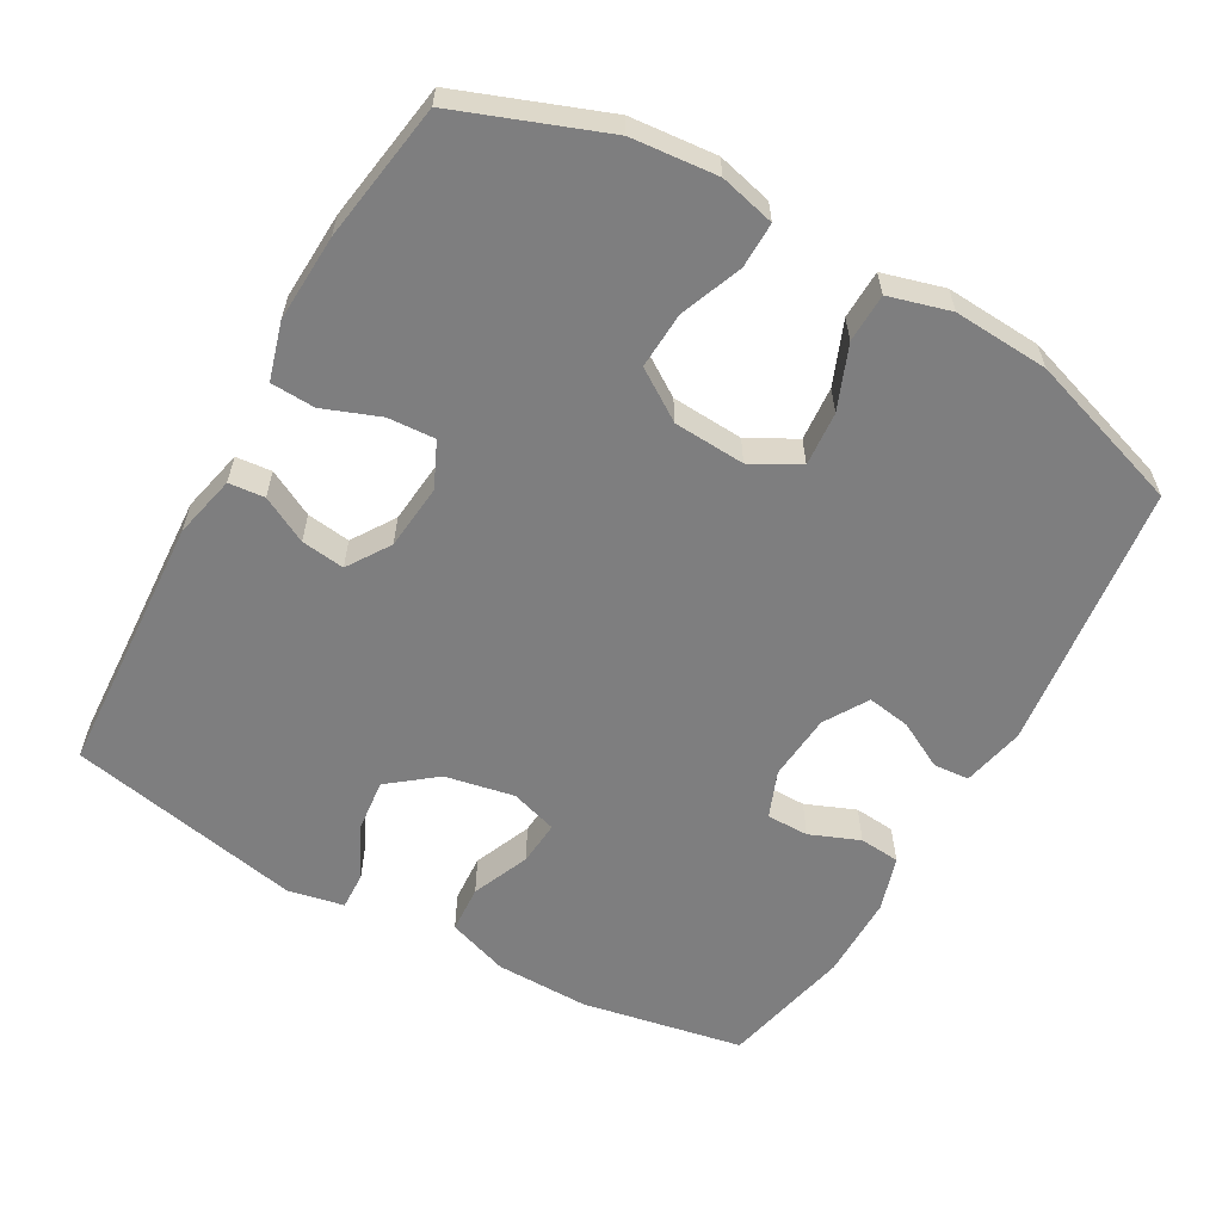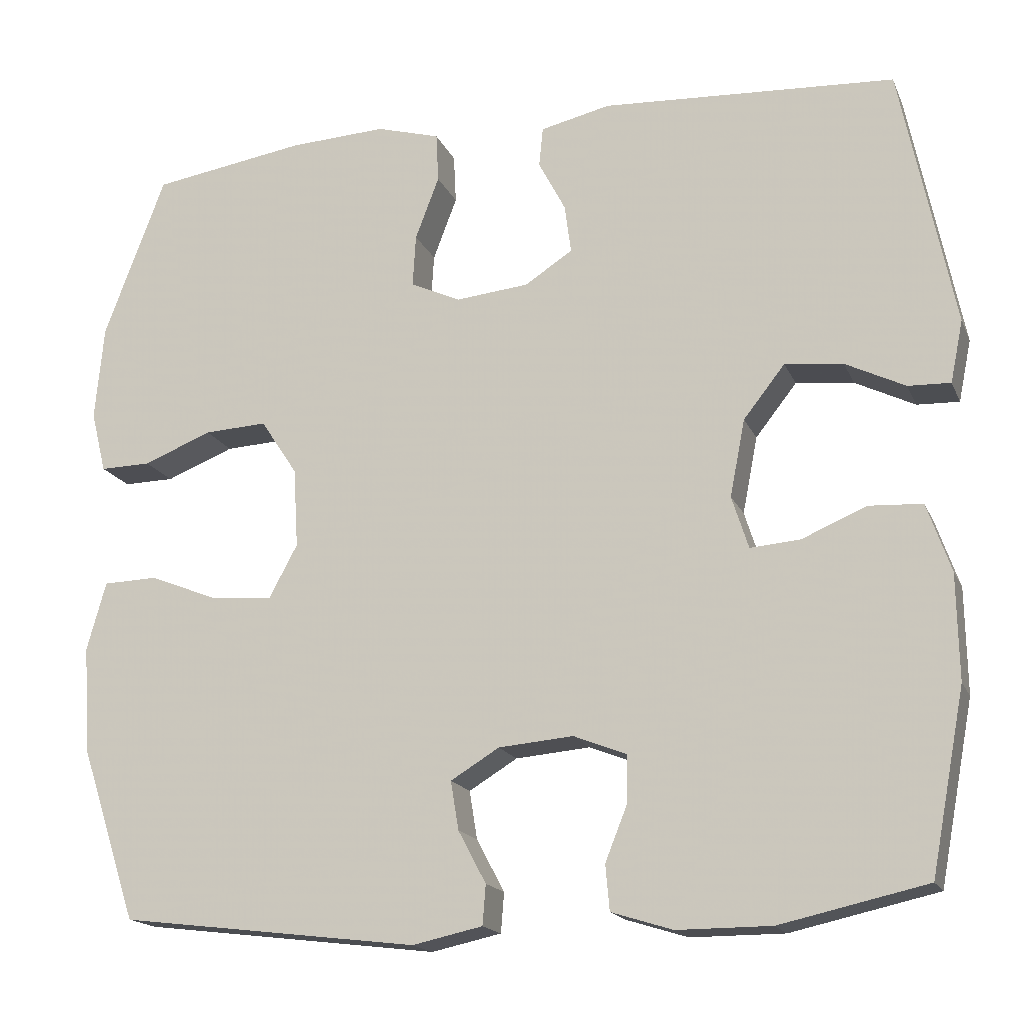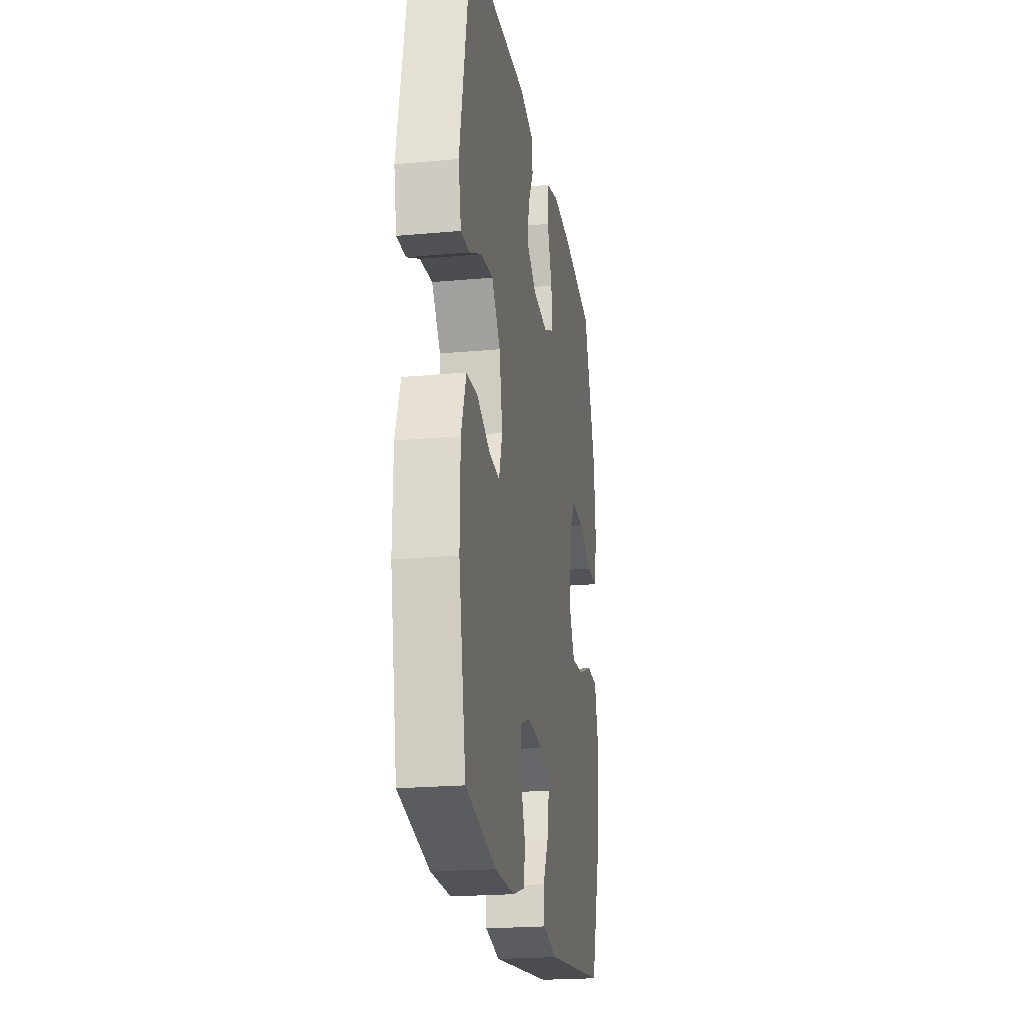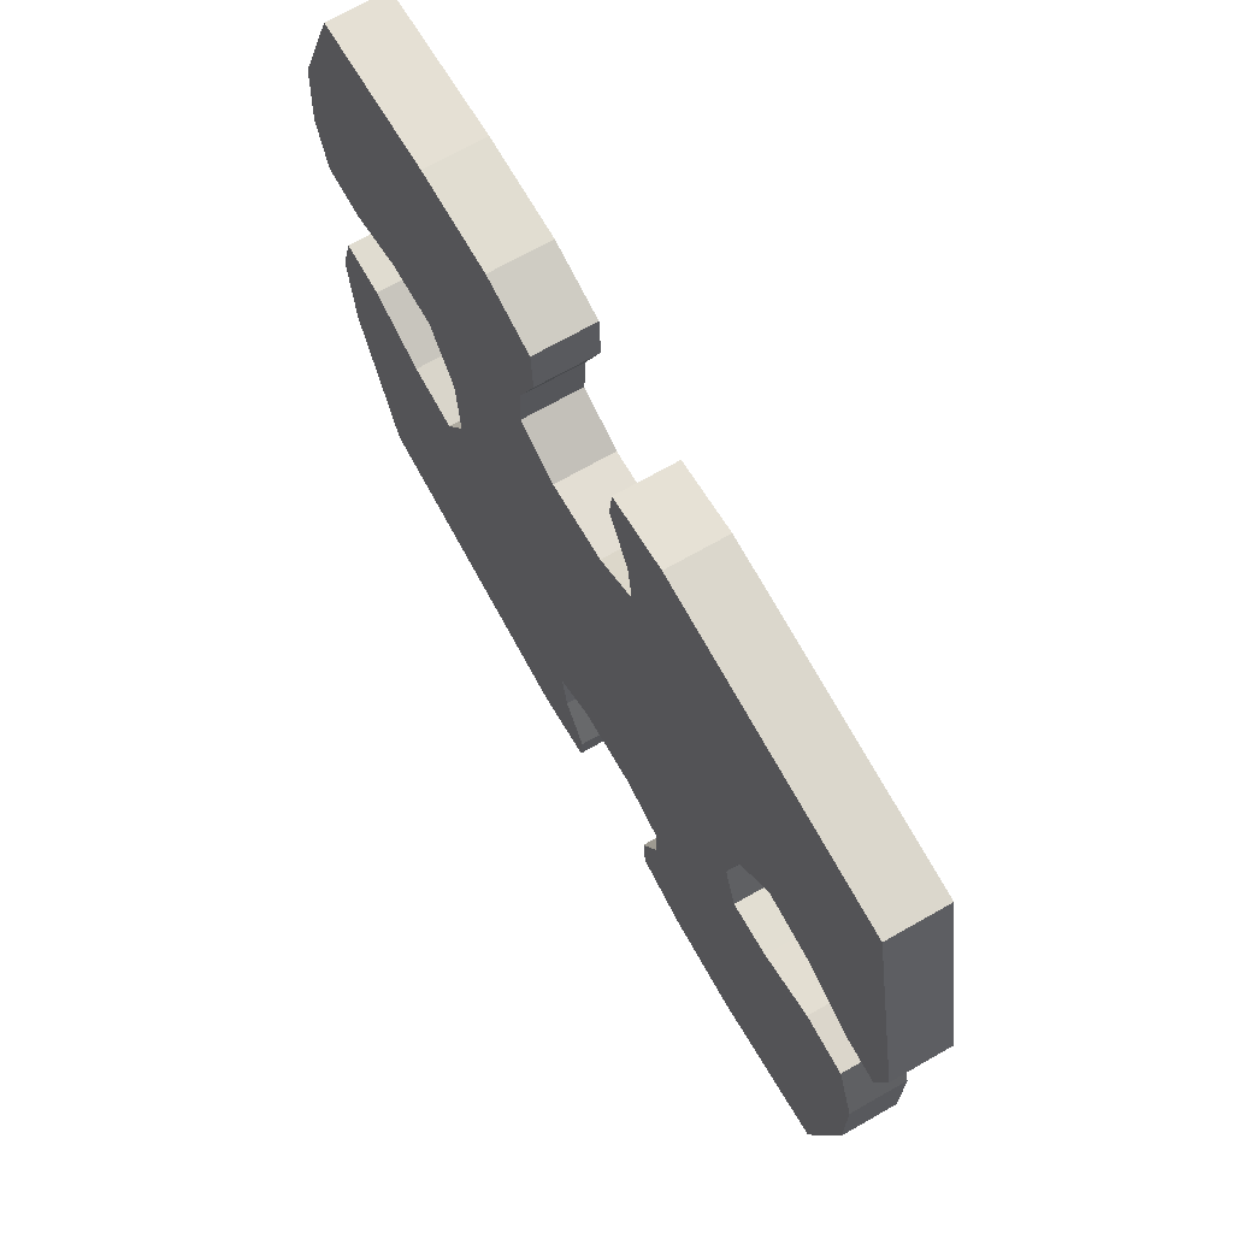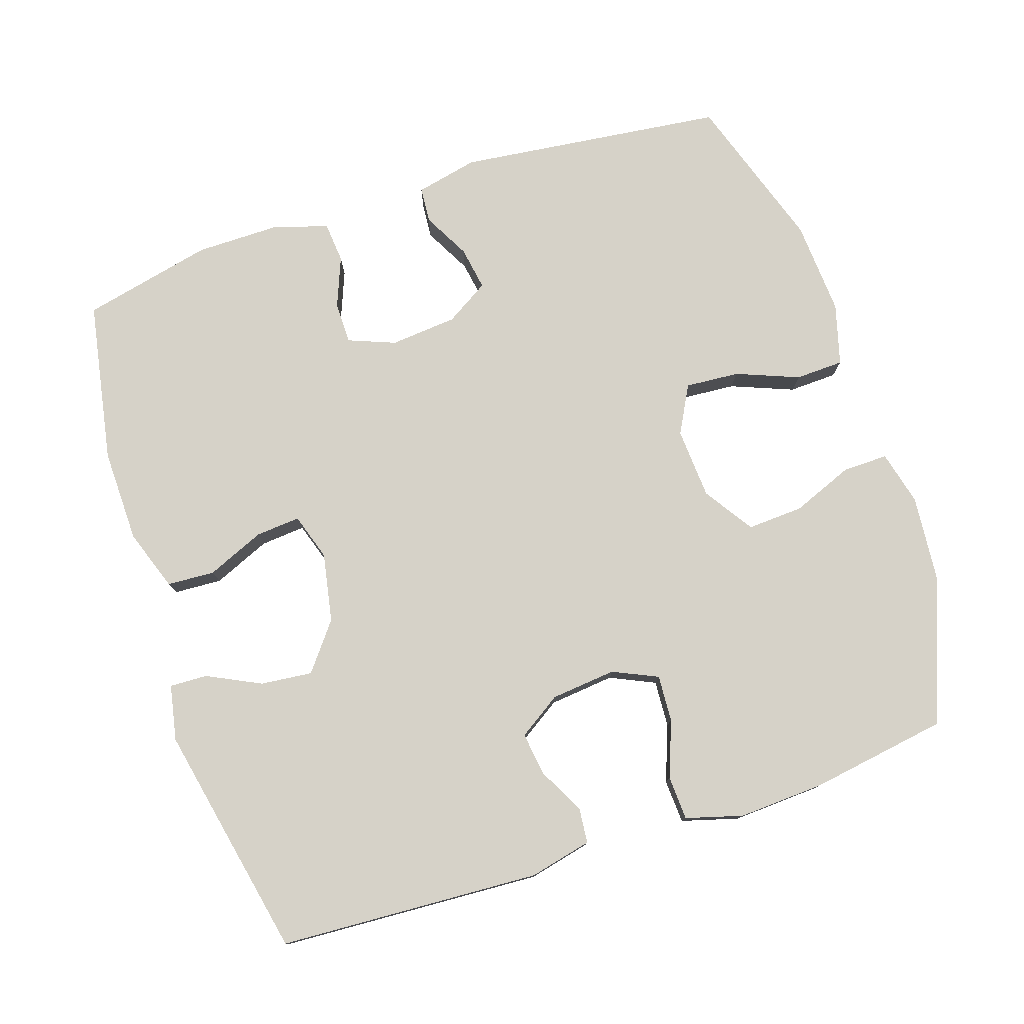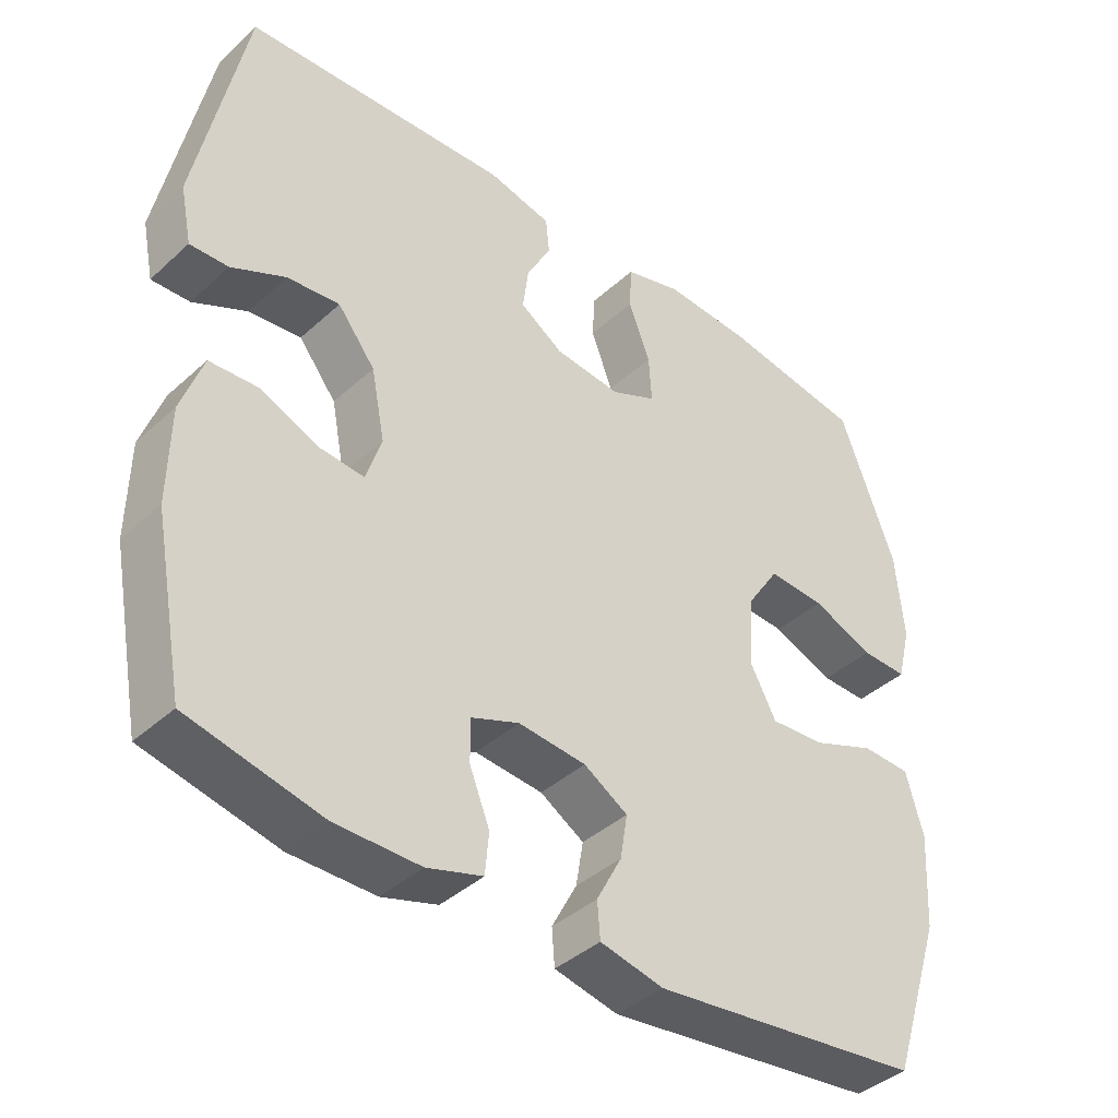
<metadata>
{"format":"obj","ext":"obj","renderer":"f3d","projection":"perspective","resolution":1024,"background":"white","views":[{"elev":-59.4,"azim":60.6,"up":"+Y"},{"elev":-17.2,"azim":-162.0,"up":"+Z"},{"elev":-21.8,"azim":-80.9,"up":"+Z"},{"elev":70.9,"azim":-119.5,"up":"+Z"},{"elev":78.0,"azim":-18.4,"up":"+Y"},{"elev":-40.4,"azim":-42.1,"up":"+Z"}]}
</metadata>
<code>
v -0.5 0.07 -0.5
v -0.543 0.07 -0.273
v -0.541 0.07 -0.141
v -0.511 0.07 -0.055
v -0.444 0.07 -0.051
v -0.363 0.07 -0.085
v -0.3 0.07 -0.09
v -0.279 0.07 -0.024
v -0.298 0.07 0.073
v -0.35 0.07 0.139
v -0.423 0.07 0.131
v -0.498 0.07 0.094
v -0.551 0.07 0.092
v -0.567 0.07 0.17
v -0.5 0.07 0.5
v -0.131 0.07 0.521
v -0.043 0.07 0.501
v -0.038 0.07 0.451
v -0.072 0.07 0.386
v -0.08 0.07 0.325
v -0.02 0.07 0.286
v 0.072 0.07 0.277
v 0.135 0.07 0.306
v 0.131 0.07 0.372
v 0.101 0.07 0.451
v 0.104 0.07 0.513
v 0.184 0.07 0.536
v 0.306 0.07 0.53
v 0.5 0.07 0.5
v 0.577 0.07 0.295
v 0.588 0.07 0.175
v 0.569 0.07 0.098
v 0.505 0.07 0.099
v 0.419 0.07 0.133
v 0.34 0.07 0.137
v 0.294 0.07 0.067
v 0.288 0.07 -0.033
v 0.324 0.07 -0.1
v 0.4 0.07 -0.094
v 0.488 0.07 -0.059
v 0.556 0.07 -0.061
v 0.58 0.07 -0.147
v 0.572 0.07 -0.28
v 0.5 0.07 -0.5
v 0.124 0.07 -0.546
v 0.036 0.07 -0.527
v 0.032 0.07 -0.477
v 0.067 0.07 -0.411
v 0.077 0.07 -0.35
v 0.016 0.07 -0.313
v -0.078 0.07 -0.305
v -0.144 0.07 -0.331
v -0.144 0.07 -0.39
v -0.116 0.07 -0.46
v -0.121 0.07 -0.517
v -0.198 0.07 -0.541
v -0.316 0.07 -0.541
v -0.5 0 -0.5
v -0.543 0 -0.273
v -0.541 0 -0.141
v -0.511 0 -0.055
v -0.444 0 -0.051
v -0.363 0 -0.085
v -0.3 0 -0.09
v -0.279 0 -0.024
v -0.298 0 0.073
v -0.35 0 0.139
v -0.423 0 0.131
v -0.498 0 0.094
v -0.551 0 0.092
v -0.567 0 0.17
v -0.5 0 0.5
v -0.131 0 0.521
v -0.043 0 0.501
v -0.038 0 0.451
v -0.072 0 0.386
v -0.08 0 0.325
v -0.02 0 0.286
v 0.072 0 0.277
v 0.135 0 0.306
v 0.131 0 0.372
v 0.101 0 0.451
v 0.104 0 0.513
v 0.184 0 0.536
v 0.306 0 0.53
v 0.5 0 0.5
v 0.577 0 0.295
v 0.588 0 0.175
v 0.569 0 0.098
v 0.505 0 0.099
v 0.419 0 0.133
v 0.34 0 0.137
v 0.294 0 0.067
v 0.288 0 -0.033
v 0.324 0 -0.1
v 0.4 0 -0.094
v 0.488 0 -0.059
v 0.556 0 -0.061
v 0.58 0 -0.147
v 0.572 0 -0.28
v 0.5 0 -0.5
v 0.124 0 -0.546
v 0.036 0 -0.527
v 0.032 0 -0.477
v 0.067 0 -0.411
v 0.077 0 -0.35
v 0.016 0 -0.313
v -0.078 0 -0.305
v -0.144 0 -0.331
v -0.144 0 -0.39
v -0.116 0 -0.46
v -0.121 0 -0.517
v -0.198 0 -0.541
v -0.316 0 -0.541
f 4 5 6
f 3 4 6
f 2 3 6
f 1 2 6
f 57 1 6
f 56 57 6
f 55 56 6
f 54 55 6
f 53 54 6
f 52 53 6 7
f 51 52 7 8
f 50 51 8 9
f 49 50 9 10
f 46 47 48
f 45 46 48
f 44 45 48
f 43 44 48
f 42 43 48
f 41 42 48
f 40 41 48
f 39 40 48
f 38 39 48 49
f 37 38 49 10
f 32 33 34
f 31 32 34
f 30 31 34
f 29 30 34
f 28 29 34
f 27 28 34
f 26 27 34
f 25 26 34
f 24 25 34
f 23 24 34 35
f 22 23 35 36
f 17 18 19
f 16 17 19
f 15 16 19
f 14 15 19
f 13 14 19
f 12 13 19
f 11 12 19
f 10 11 19 20
f 36 37 10
f 22 36 10
f 21 22 10
f 10 20 21
f 63 62 61
f 63 61 60
f 63 60 59
f 63 59 58
f 63 58 114
f 63 114 113
f 63 113 112
f 63 112 111
f 63 111 110
f 64 63 110 109
f 65 64 109 108
f 66 65 108 107
f 67 66 107 106
f 105 104 103
f 105 103 102
f 105 102 101
f 105 101 100
f 105 100 99
f 105 99 98
f 105 98 97
f 105 97 96
f 106 105 96 95
f 67 106 95 94
f 91 90 89
f 91 89 88
f 91 88 87
f 91 87 86
f 91 86 85
f 91 85 84
f 91 84 83
f 91 83 82
f 91 82 81
f 92 91 81 80
f 93 92 80 79
f 76 75 74
f 76 74 73
f 76 73 72
f 76 72 71
f 76 71 70
f 76 70 69
f 76 69 68
f 77 76 68 67
f 67 94 93
f 67 93 79
f 67 79 78
f 78 77 67
f 1 58 59 2
f 2 59 60 3
f 3 60 61 4
f 4 61 62 5
f 5 62 63 6
f 6 63 64 7
f 7 64 65 8
f 8 65 66 9
f 9 66 67 10
f 10 67 68 11
f 11 68 69 12
f 12 69 70 13
f 13 70 71 14
f 14 71 72 15
f 15 72 73 16
f 16 73 74 17
f 17 74 75 18
f 18 75 76 19
f 19 76 77 20
f 20 77 78 21
f 21 78 79 22
f 22 79 80 23
f 23 80 81 24
f 24 81 82 25
f 25 82 83 26
f 26 83 84 27
f 27 84 85 28
f 28 85 86 29
f 29 86 87 30
f 30 87 88 31
f 31 88 89 32
f 32 89 90 33
f 33 90 91 34
f 34 91 92 35
f 35 92 93 36
f 36 93 94 37
f 37 94 95 38
f 38 95 96 39
f 39 96 97 40
f 40 97 98 41
f 41 98 99 42
f 42 99 100 43
f 43 100 101 44
f 44 101 102 45
f 45 102 103 46
f 46 103 104 47
f 47 104 105 48
f 48 105 106 49
f 49 106 107 50
f 50 107 108 51
f 51 108 109 52
f 52 109 110 53
f 53 110 111 54
f 54 111 112 55
f 55 112 113 56
f 56 113 114 57
f 57 114 58 1

</code>
